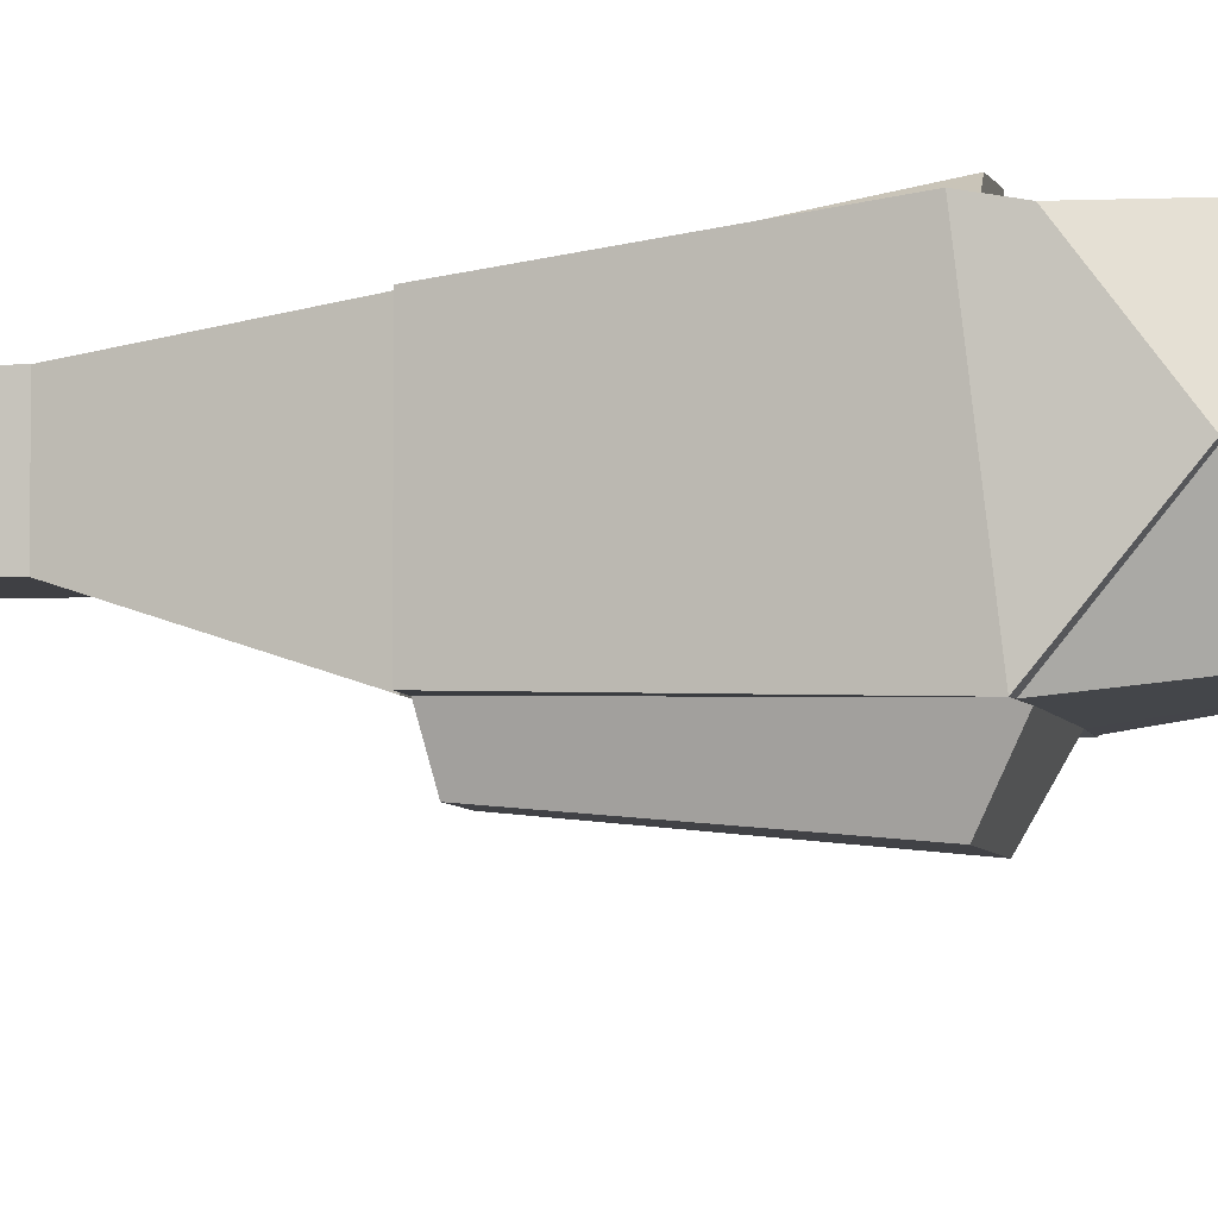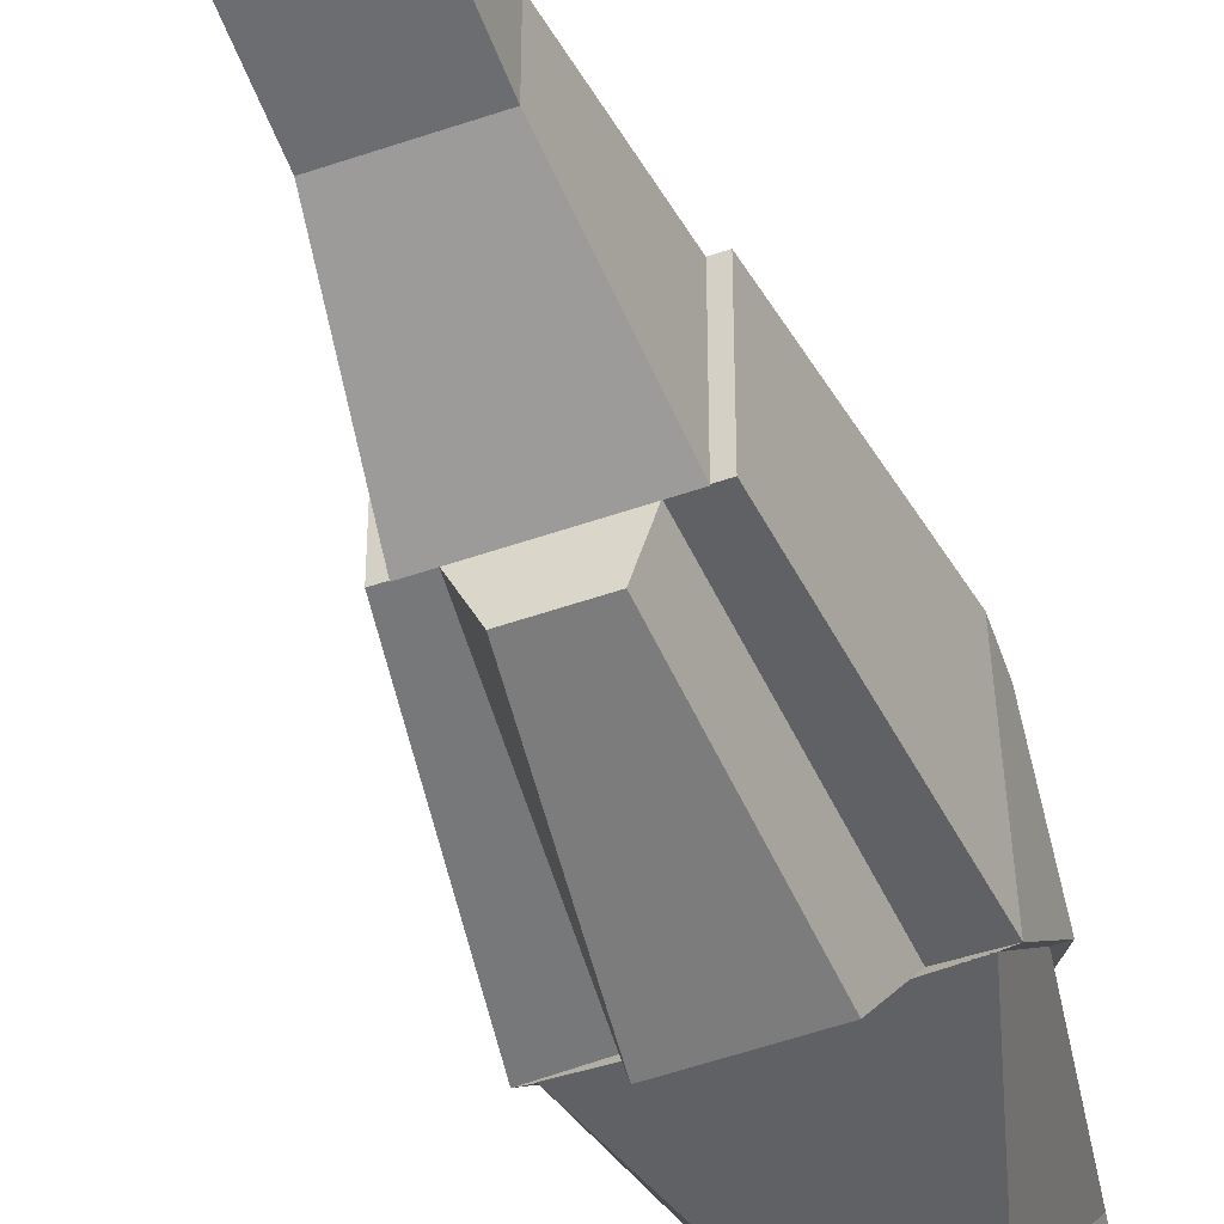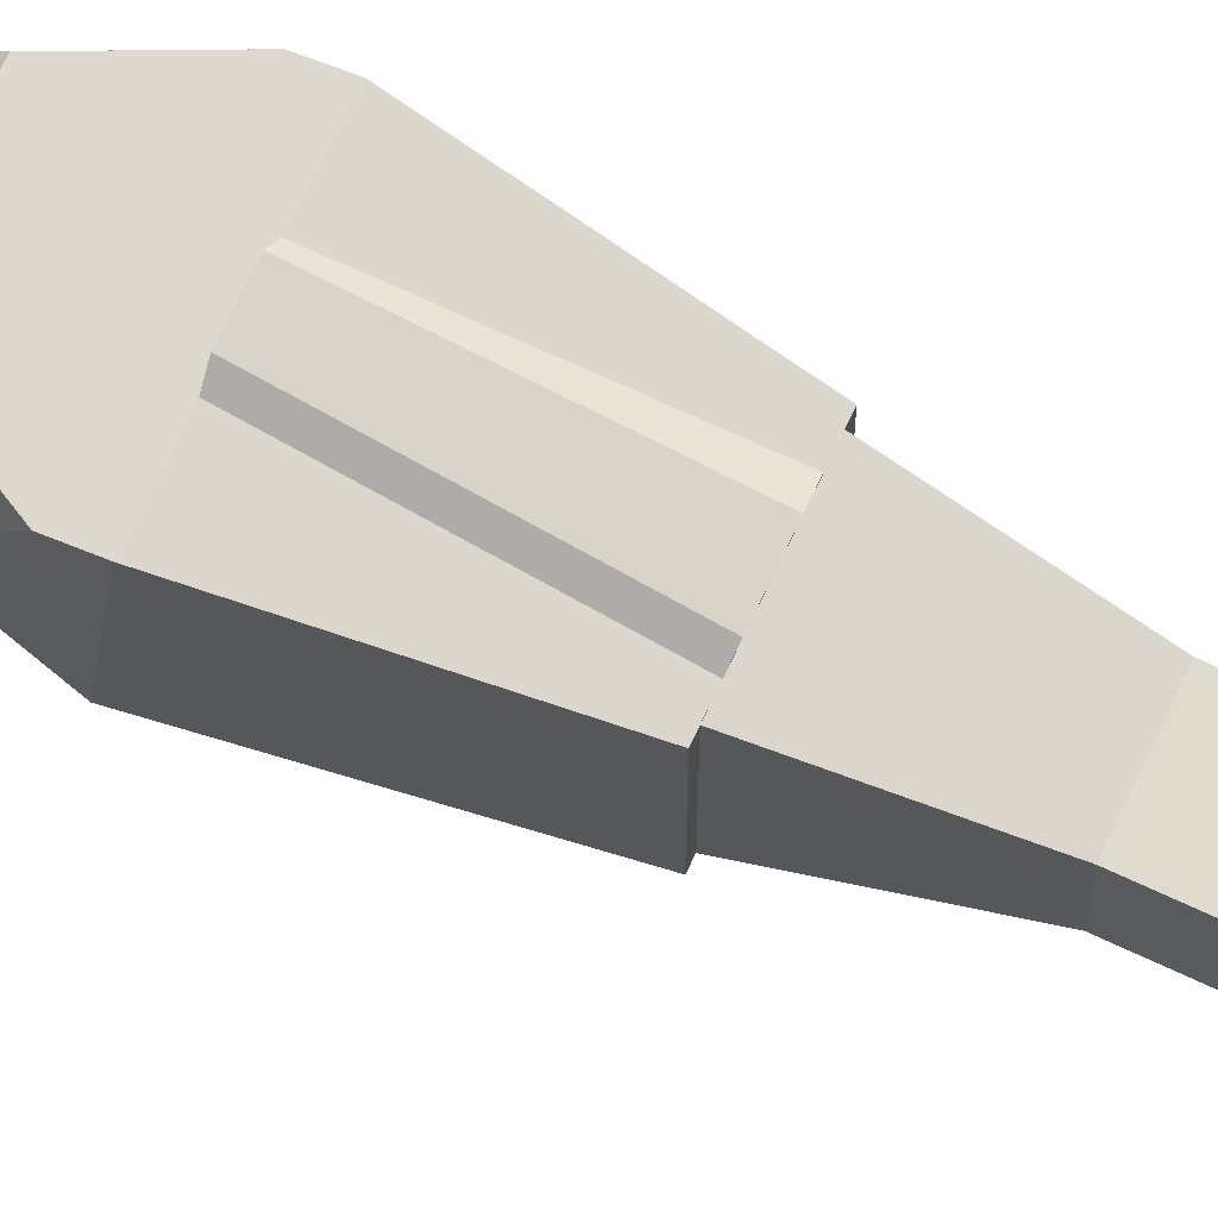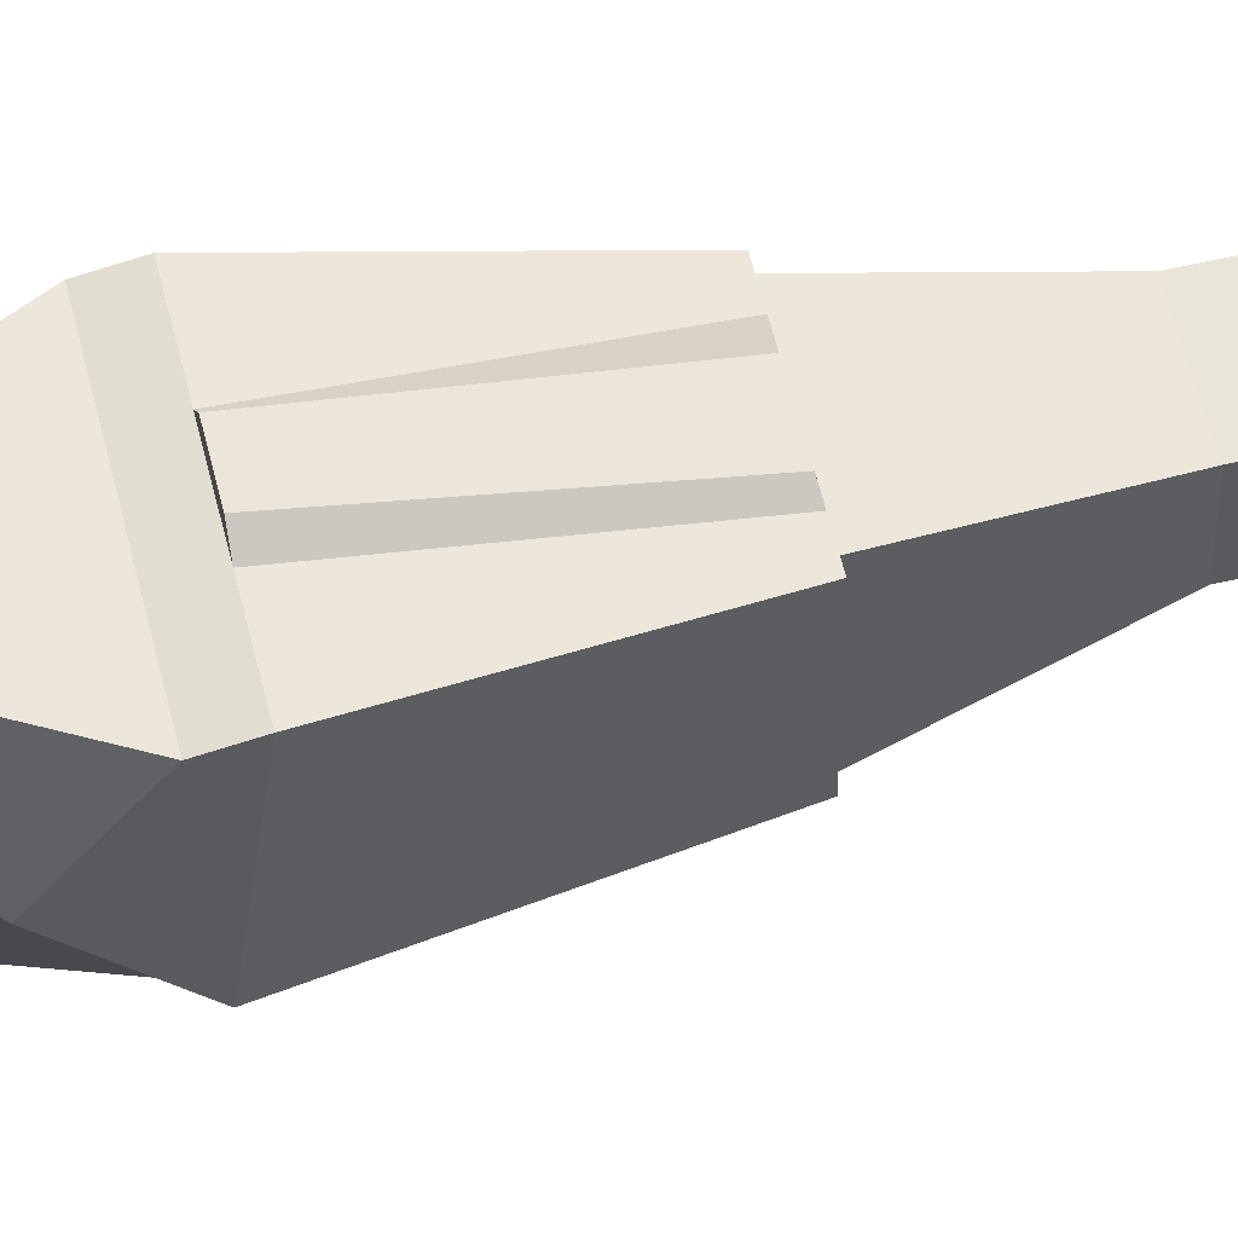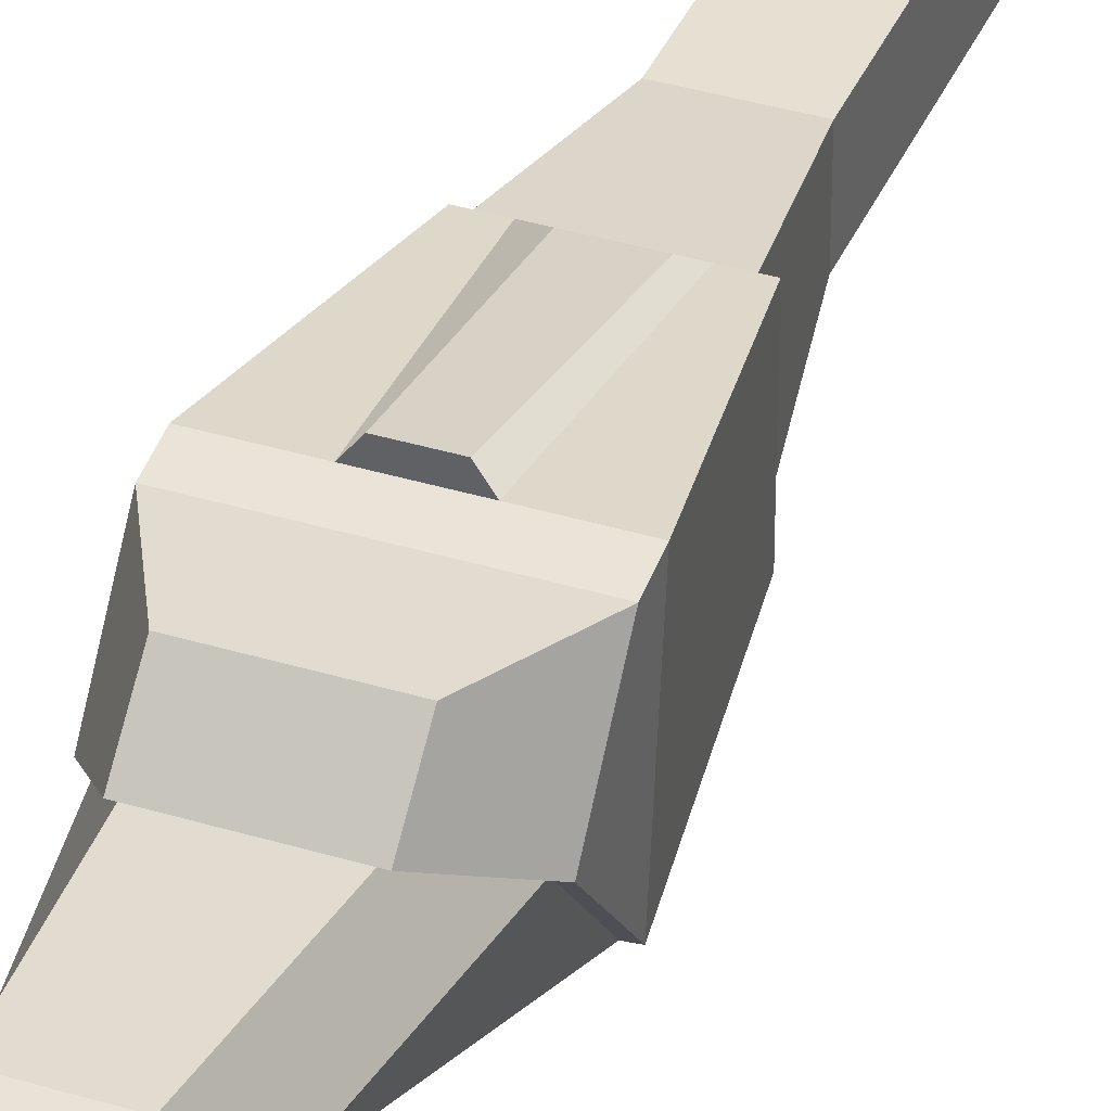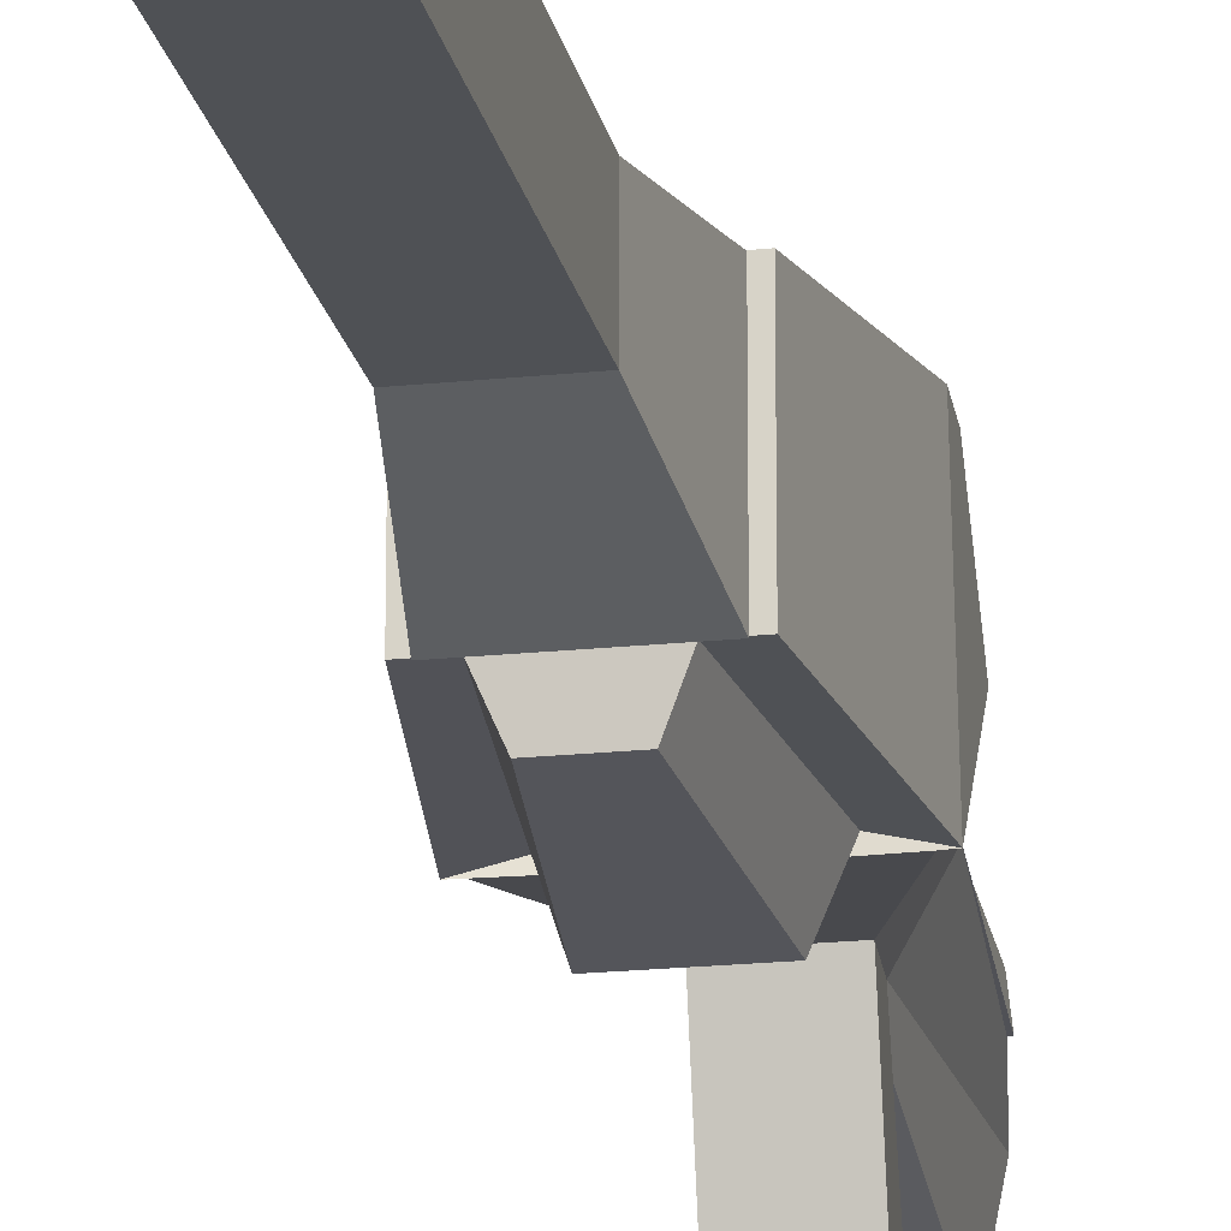
<metadata>
{"format":"obj","ext":"obj","renderer":"f3d","projection":"perspective","resolution":1024,"background":"white","views":[{"elev":-5.1,"azim":102.4,"up":"+Y"},{"elev":-53.9,"azim":20.2,"up":"+Y"},{"elev":70.6,"azim":-64.9,"up":"+Y"},{"elev":57.8,"azim":-103.4,"up":"+Y"},{"elev":37.4,"azim":-158.7,"up":"+Y"},{"elev":-19.6,"azim":11.2,"up":"+Y"}]}
</metadata>
<code>
o Cube_Cube.001
v -0.441 -0.107 0.3317
v -0.441 0.807 0.33
v -0.63 -0.16 -1.094
v -0.63 0.96 -0.96
v 0.441 -0.107 0.3317
v 0.441 0.807 0.33
v 0.63 -0.16 -1.094
v 0.63 0.96 -0.96
v -0.63 0.9241 -1.16
v -0.63 0.4001 -1.56
v 0.63 0.9241 -1.16
v 0.63 0.4001 -1.56
v -0.3528 0.9587 -1.702
v -0.3528 0.6807 -1.983
v 0.3528 0.9587 -1.702
v 0.3528 0.6807 -1.983
v 0.567 -0.16 -1.101
v -0.567 -0.16 -1.101
v 0.567 0.4001 -1.56
v -0.567 0.4001 -1.56
v 0.567 0.4001 -1.56
v -0.567 0.4001 -1.56
v 0.3175 0.6807 -1.983
v -0.3175 0.6807 -1.983
v 0.567 -0.16 -1.098
v -0.567 -0.16 -1.098
v 0.567 0.4001 -1.56
v -0.567 0.4001 -1.56
v 0.567 0.4001 -1.56
v -0.567 0.4001 -1.56
v 0.3175 0.6807 -1.983
v -0.3175 0.6807 -1.983
v 0.1779 0.04 -2.76
v -0.1962 0.04 -2.76
v 0.3779 0.4001 -2.76
v -0.3962 0.4001 -2.76
v 0.3779 0.4001 -2.76
v -0.3962 0.4001 -2.76
v 0.2399 0.7407 -2.983
v -0.221 0.7407 -2.983
v 0.2423 0.04 -4.46
v -0.2262 0.04 -4.46
v 0.2423 0.3872 -4.46
v -0.2262 0.3872 -4.46
v 0.2622 0.3786 -4.459
v -0.2546 0.3786 -4.459
v 0.2399 0.579 -4.466
v -0.221 0.579 -4.466
v 0.1309 -0.06 -2.86
v -0.1896 -0.06 -2.86
v 0.1423 -0.46 -4.46
v -0.1262 -0.46 -4.46
v 0.2346 -0.02 -2.22
v 0.4346 0.4001 -2.4
v -0.2474 -0.02 -2.22
v -0.4474 0.4001 -2.4
v 0.1779 -0.8545 -3.059
v -0.1962 -0.8545 -3.059
v 0.2346 -0.8513 -2.419
v -0.2474 -0.8513 -2.419
v 0.208 0.96 -0.96
v 0.378 -0.08577 -1.143
v 0.2646 0.807 0.33
v 0.2646 -0.107 0.3317
v 0.378 0.9241 -1.16
v 0.378 0.4001 -1.56
v 0.2117 0.9587 -1.702
v 0.2117 0.6807 -1.983
v 0.3402 -0.16 -1.108
v 0.3402 0.4001 -1.56
v 0.3402 0.4001 -1.56
v 0.1905 0.6807 -1.983
v 0.3402 -0.16 -1.108
v 0.3402 0.4001 -1.56
v 0.3402 0.4001 -1.56
v 0.1905 0.6807 -1.983
v 0.1031 0.04 -2.76
v 0.2231 0.4001 -2.76
v 0.2231 0.4001 -2.76
v 0.1477 0.7407 -2.983
v 0.1486 0.04 -4.46
v 0.1486 0.3872 -4.46
v 0.1588 0.3786 -4.459
v 0.1477 0.579 -4.466
v 0.1261 -0.06 -2.86
v 0.08856 -0.46 -4.46
v 0.2582 0.4001 -2.4
v 0.1382 -0.02 -2.22
v 0.1031 -0.8545 -3.059
v 0.1382 -0.8513 -2.419
v -0.378 -0.08577 -1.143
v -0.2646 0.807 0.33
v -0.378 0.4001 -1.56
v -0.2117 0.6807 -1.983
v -0.3402 -0.16 -1.108
v -0.3402 0.4001 -1.56
v -0.3402 0.4001 -1.56
v -0.1905 0.6807 -1.983
v -0.3402 -0.16 -1.108
v -0.3402 0.4001 -1.56
v -0.3402 0.4001 -1.56
v -0.1905 0.6807 -1.983
v -0.1214 0.04 -2.76
v -0.2414 0.4001 -2.76
v -0.2414 0.4001 -2.76
v -0.1289 0.7407 -2.983
v -0.1325 0.04 -4.46
v -0.1325 0.3872 -4.46
v -0.1513 0.3786 -4.459
v -0.1289 0.579 -4.466
v -0.1814 -0.06 -2.86
v -0.07254 -0.46 -4.46
v -0.271 0.4001 -2.4
v -0.1214 -0.8545 -3.059
v -0.208 0.96 -0.96
v -0.2646 -0.107 0.3317
v -0.378 0.9241 -1.16
v -0.2117 0.9587 -1.702
v -0.151 -0.02 -2.22
v -0.151 -0.8513 -2.419
v -0.1646 -0.3405 0.2879
v 0.1646 -0.3405 0.2879
v 0.278 -0.4597 -0.9477
v -0.278 -0.4597 -0.9477
v 0.378 0.96 -0.96
v -0.378 0.96 -0.96
v -0.1368 1.066 -0.96
v 0.1268 1.066 -0.96
v 0.1588 0.807 0.33
v -0.1588 0.807 0.33
v -0.2646 -0.0156 0.3317
v 0.2646 -0.0156 0.3317
v 0.2646 0.7156 0.33
v -0.2646 0.7156 0.33
v -0.3812 -0.1128 0.3317
v 0.3776 -0.1128 0.3317
v 0.3776 0.8049 0.33
v -0.3812 0.8049 0.33
v -0.2646 0.1816 1.232
v 0.2646 0.1816 1.232
v 0.2646 0.6711 1.23
v -0.2646 0.6711 1.23
v -0.2646 0.1882 3.432
v 0.2646 0.1882 3.432
v 0.2646 0.6798 3.43
v -0.2646 0.6798 3.43
v -0.2646 0.146 4.332
v 0.2646 0.146 4.332
v 0.2646 0.7244 4.33
v -0.2646 0.7244 4.33
v -0.4646 0.5821 3.61
v -0.4646 0.2871 3.611
v -0.4646 0.584 4.15
v -0.4646 0.289 4.151
v 0.4646 0.5821 3.61
v 0.4646 0.2871 3.611
v 0.4646 0.584 4.15
v 0.4646 0.289 4.151
v 0.2646 0.6798 3.43
v -0.2646 0.6798 3.43
v 0.2646 0.7207 4.33
v -0.2646 0.7207 4.33
f 2 4 3 1
f 8 7 12 11
f 8 6 5 7
f 92 2 1 116
f 64 62 7 5
f 92 115 4 2
f 10 14 24 22
f 3 10 20 18
f 61 8 11 65
f 3 4 9 10
f 67 15 16 68
f 65 11 15 67
f 11 12 16 15
f 10 9 13 14
f 70 19 27 74
f 12 7 17 19
f 91 3 18 95
f 66 12 19 70
f 18 20 28 26
f 16 12 21 23
f 68 16 23 72
f 93 10 22 97
f 77 33 57 89
f 54 53 33 35
f 22 24 32 30
f 97 22 30 101
f 19 17 25 27
f 23 21 29 31
f 95 18 26 99
f 72 23 31 76
f 105 38 46 109
f 38 40 48 46
f 31 29 37 39
f 76 31 39 80
f 55 56 36 34
f 87 54 35 78
f 30 32 40 38
f 101 30 38 105
f 107 42 44 108
f 109 46 48 110
f 35 33 41 43
f 103 34 50 111
f 39 37 45 47
f 80 39 47 84
f 34 36 44 42
f 78 35 43 82
f 111 50 52 112
f 34 42 52 50
f 81 41 51 86
f 41 33 49 51
f 74 27 54 87
f 26 28 56 55
f 27 25 53 54
f 99 26 55 119
f 120 60 58 114
f 119 55 60 120
f 55 34 58 60
f 33 53 59 57
f 53 88 90 59
f 59 90 89 57
f 25 73 88 53
f 100 74 87 113
f 107 81 86 112
f 49 85 86 51
f 104 78 82 108
f 106 80 84 110
f 33 77 85 49
f 45 83 84 47
f 41 81 82 43
f 29 75 79 37
f 113 87 78 104
f 102 76 80 106
f 37 79 83 45
f 98 72 76 102
f 17 69 73 25
f 21 71 75 29
f 103 77 89 114
f 12 66 71 21
f 94 68 72 98
f 93 66 70 96
f 7 62 69 17
f 96 70 74 100
f 117 65 67 118
f 118 67 68 94
f 115 61 65 117
f 6 8 61 63
f 91 62 123 124
f 6 63 64 5
f 1 3 91 116
f 4 115 117 9
f 13 118 94 14
f 9 117 118 13
f 20 96 100 28
f 10 93 96 20
f 14 94 98 24
f 34 103 114 58
f 24 98 102 32
f 32 102 106 40
f 56 113 104 36
f 40 106 110 48
f 36 104 108 44
f 42 107 112 52
f 28 100 113 56
f 88 119 120 90
f 90 120 114 89
f 73 99 119 88
f 85 111 112 86
f 77 103 111 85
f 83 109 110 84
f 81 107 108 82
f 75 101 105 79
f 79 105 109 83
f 69 95 99 73
f 71 97 101 75
f 66 93 97 71
f 62 91 95 69
f 63 61 128 129
f 116 64 132 131
f 121 124 123 122
f 64 116 121 122
f 62 64 122 123
f 116 91 124 121
f 115 61 125 126
f 129 128 127 130
f 61 115 127 128
f 115 92 130 127
f 92 63 129 130
f 134 131 135 138
f 63 92 134 133
f 64 63 133 132
f 92 116 131 134
f 136 137 141 140
f 132 133 137 136
f 133 134 138 137
f 131 132 136 135
f 141 142 146 145
f 137 138 142 141
f 135 136 140 139
f 138 135 139 142
f 150 149 161 162
f 139 140 144 143
f 142 139 143 146
f 140 141 145 144
f 149 150 147 148
f 143 144 148 147
f 143 147 154 152
f 145 149 157 155
f 151 152 154 153
f 147 150 153 154
f 146 143 152 151
f 150 146 151 153
f 156 155 157 158
f 149 148 158 157
f 148 144 156 158
f 144 145 155 156
f 159 160 162 161
f 145 146 160 159
f 149 145 159 161
f 146 150 162 160

</code>
